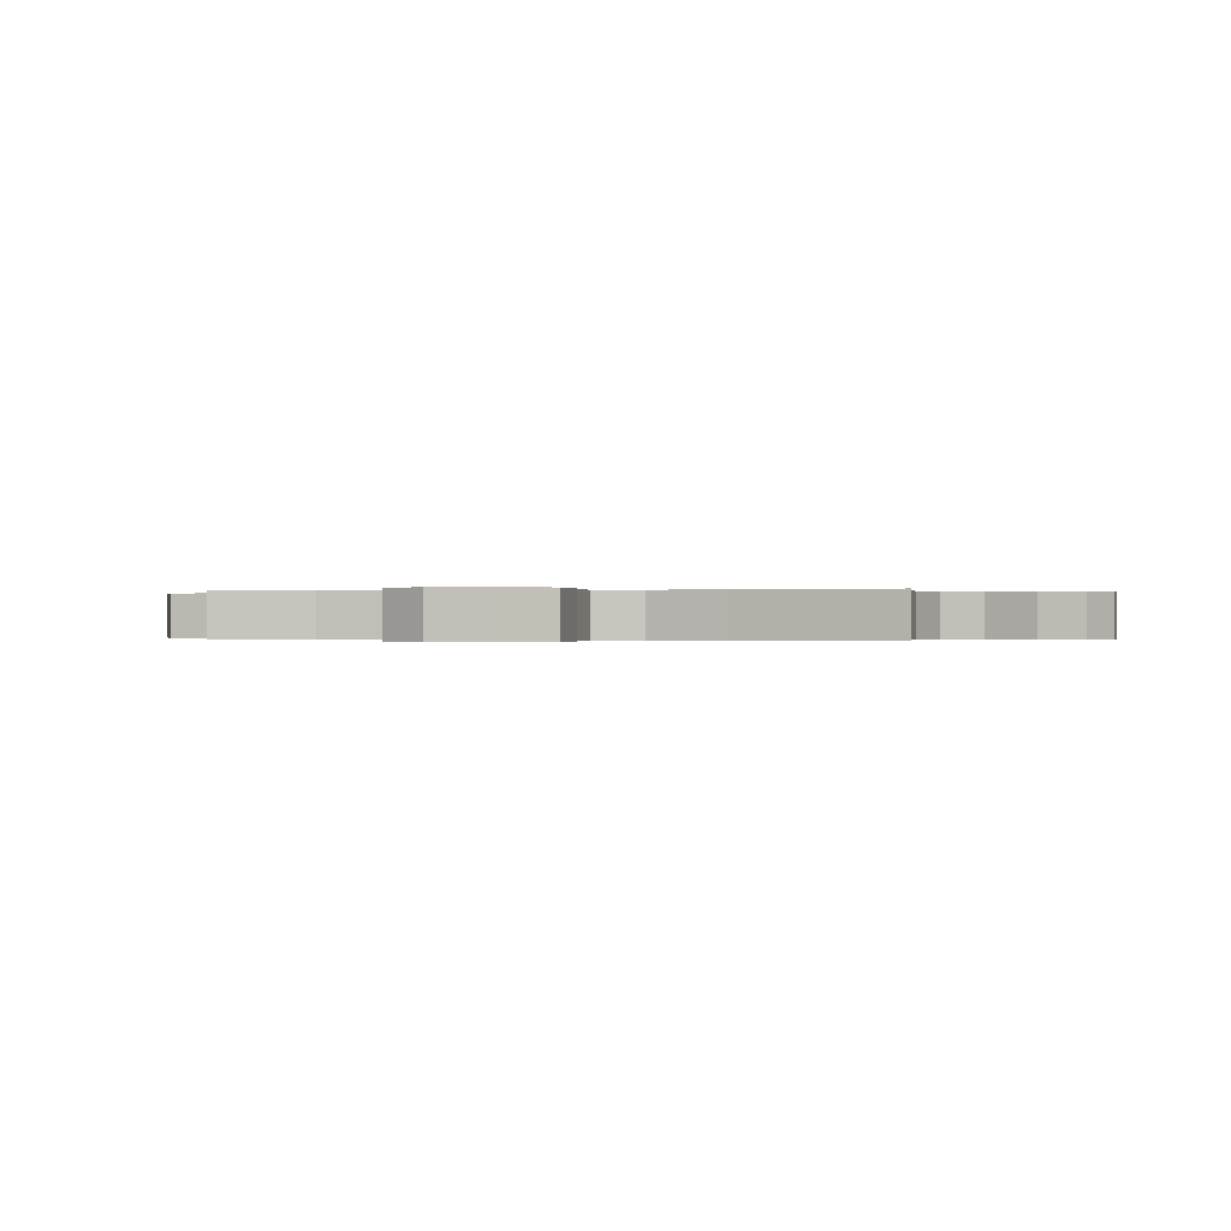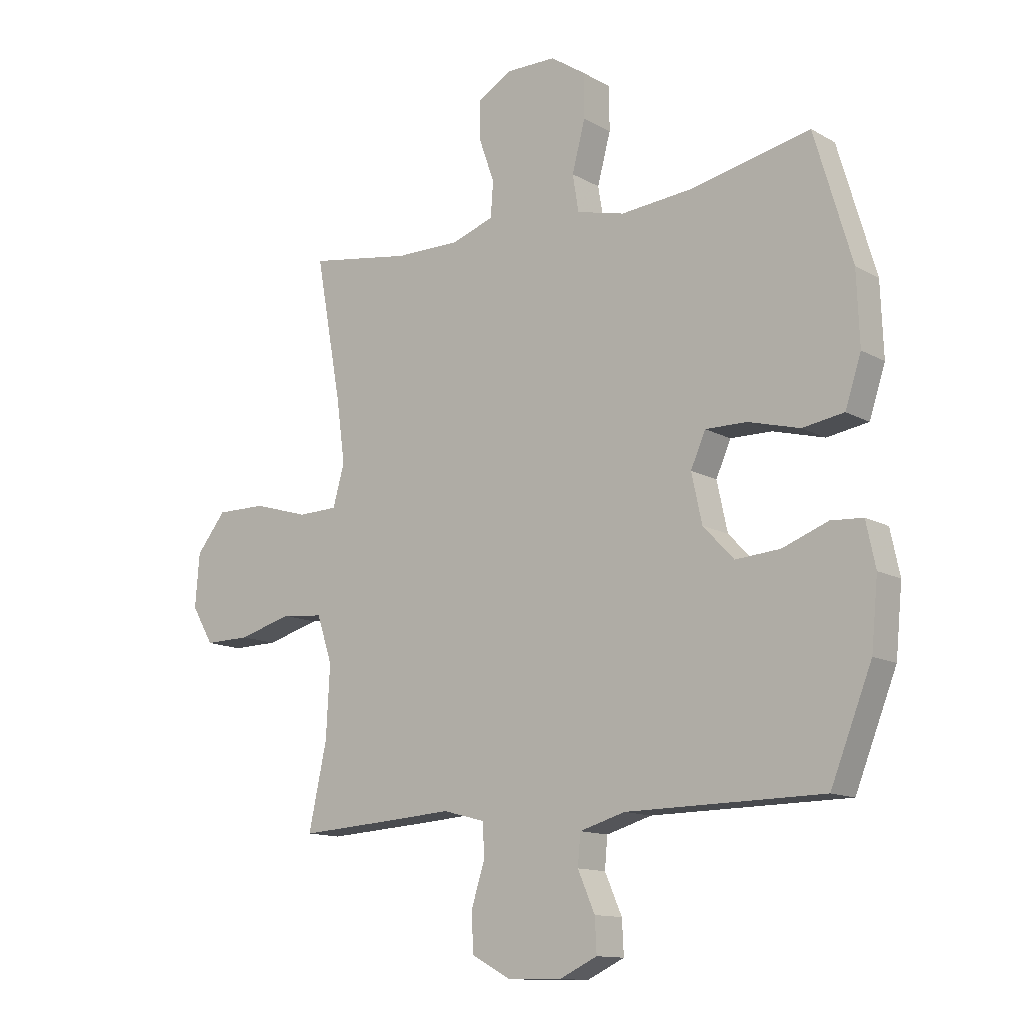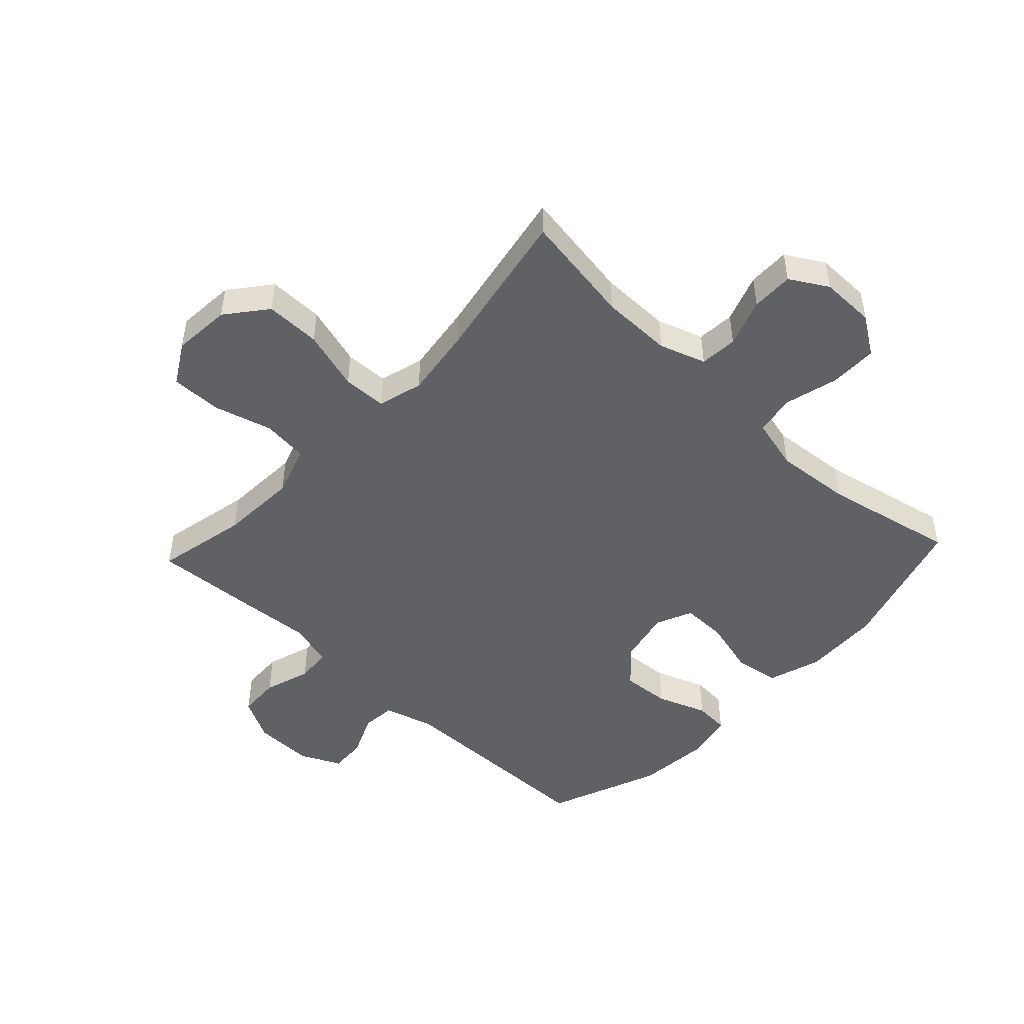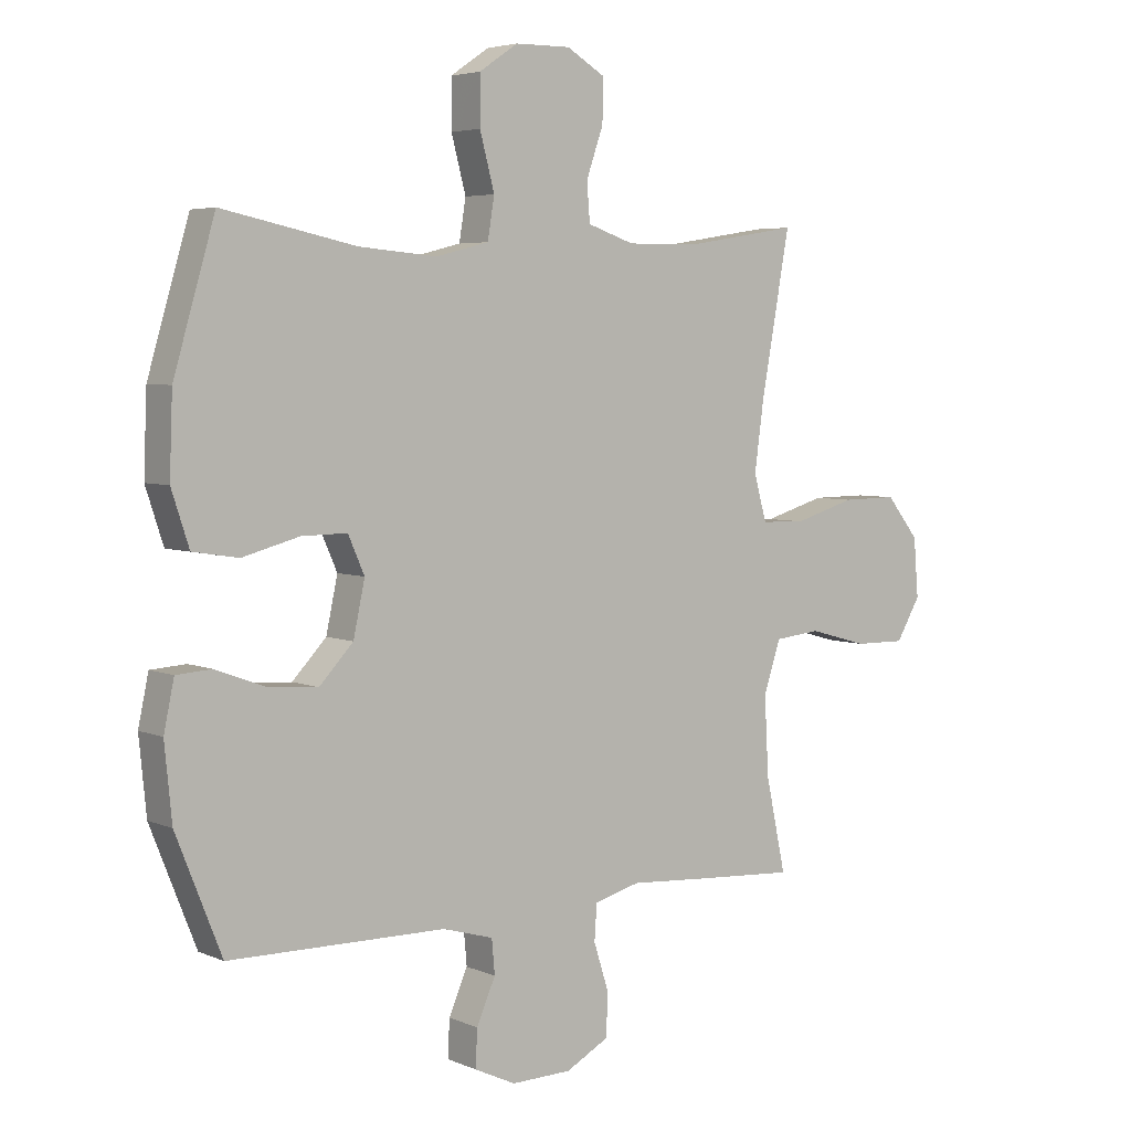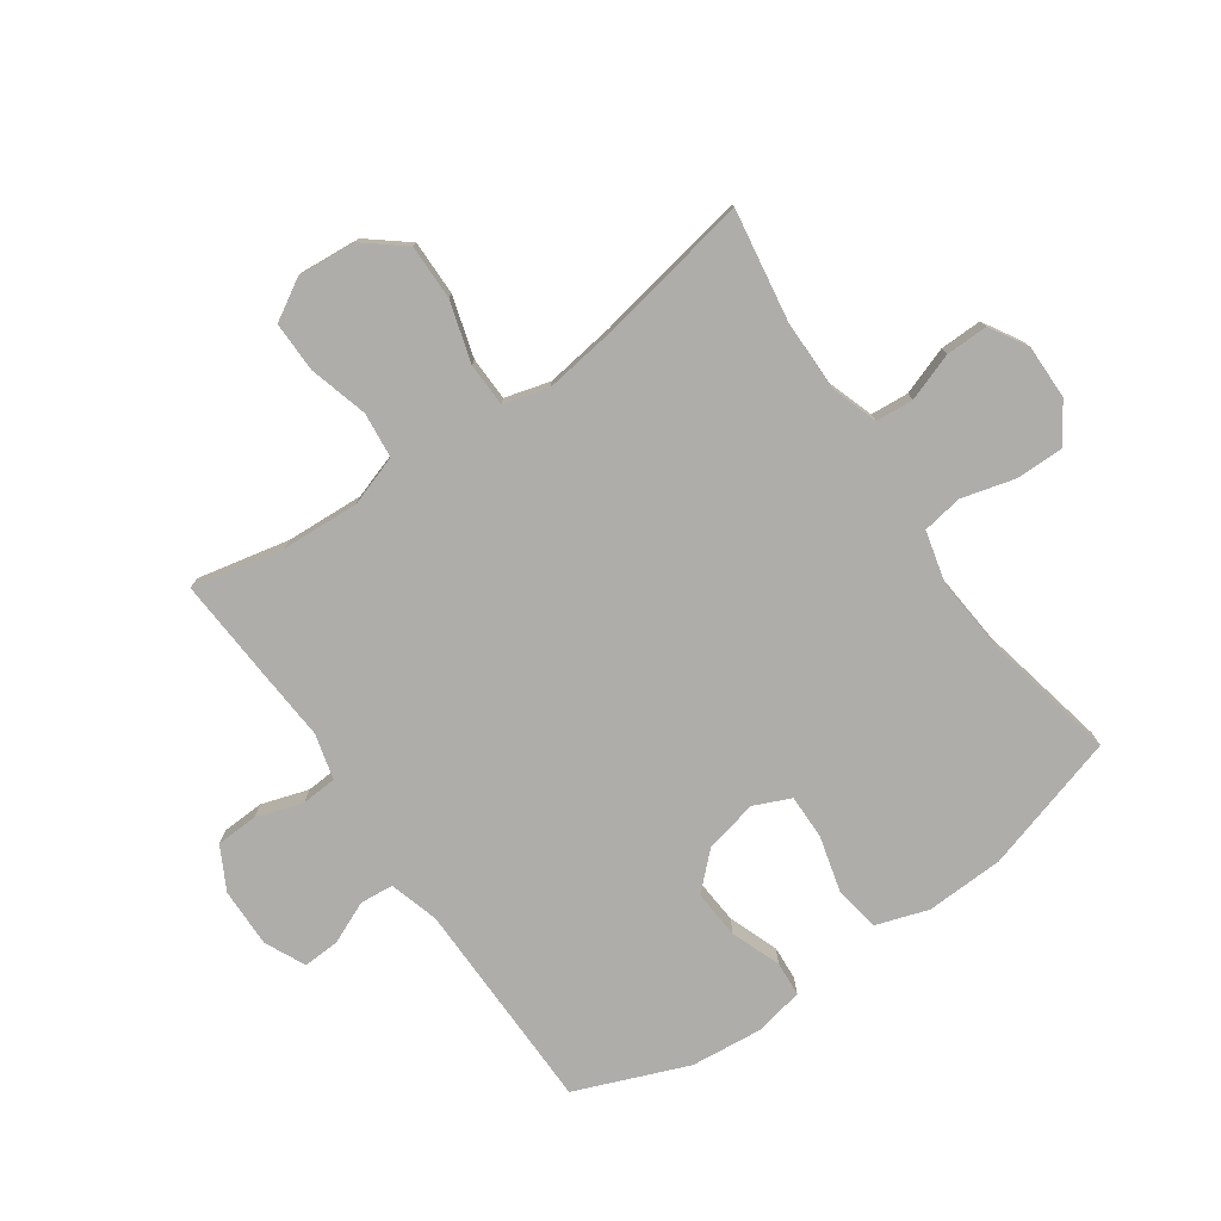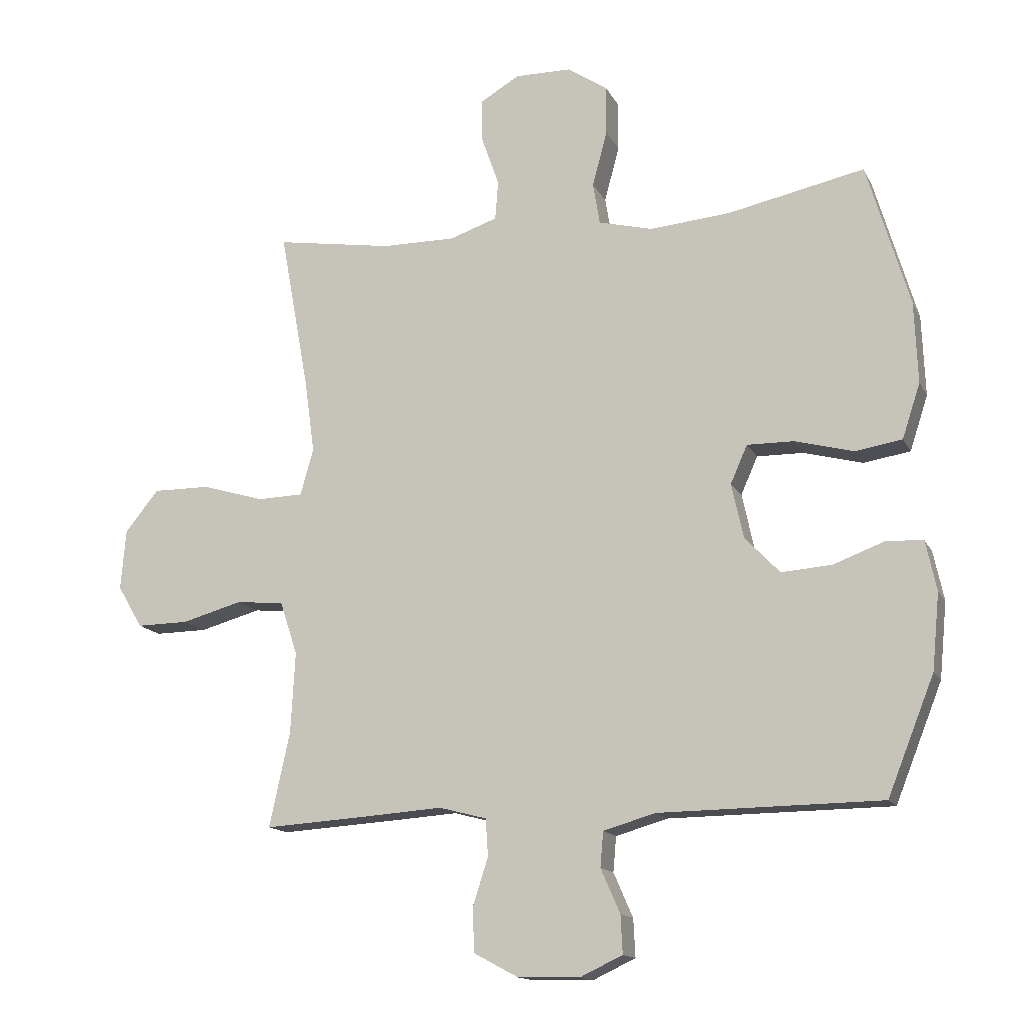
<metadata>
{"format":"obj","ext":"obj","renderer":"f3d","projection":"perspective","resolution":1024,"background":"white","views":[{"elev":-0.1,"azim":-76.2,"up":"+Y"},{"elev":-12.8,"azim":38.1,"up":"+Z"},{"elev":-48.2,"azim":-43.1,"up":"+Y"},{"elev":4.7,"azim":142.8,"up":"+Z"},{"elev":-77.2,"azim":-55.1,"up":"+Y"},{"elev":-14.5,"azim":18.8,"up":"+Z"}]}
</metadata>
<code>
v -0.5 0.07 0.5
v -0.312 0.07 0.47
v -0.194 0.07 0.469
v -0.117 0.07 0.495
v -0.112 0.07 0.558
v -0.14 0.07 0.638
v -0.141 0.07 0.708
v -0.078 0.07 0.745
v 0.013 0.07 0.744
v 0.077 0.07 0.701
v 0.077 0.07 0.622
v 0.053 0.07 0.532
v 0.064 0.07 0.465
v 0.151 0.07 0.443
v 0.28 0.07 0.454
v 0.5 0.07 0.5
v 0.568 0.07 0.269
v 0.573 0.07 0.139
v 0.544 0.07 0.051
v 0.469 0.07 0.039
v 0.375 0.07 0.064
v 0.3 0.07 0.065
v 0.273 0.07 0.004
v 0.292 0.07 -0.084
v 0.348 0.07 -0.143
v 0.429 0.07 -0.137
v 0.512 0.07 -0.106
v 0.57 0.07 -0.11
v 0.587 0.07 -0.19
v 0.575 0.07 -0.312
v 0.5 0.07 -0.5
v 0.143 0.07 -0.504
v 0.06 0.07 -0.528
v 0.055 0.07 -0.584
v 0.086 0.07 -0.655
v 0.089 0.07 -0.716
v 0.021 0.07 -0.748
v -0.078 0.07 -0.746
v -0.149 0.07 -0.708
v -0.152 0.07 -0.638
v -0.127 0.07 -0.56
v -0.131 0.07 -0.501
v -0.207 0.07 -0.481
v -0.323 0.07 -0.489
v -0.5 0.07 -0.5
v -0.467 0.07 -0.347
v -0.46 0.07 -0.218
v -0.488 0.07 -0.133
v -0.564 0.07 -0.125
v -0.662 0.07 -0.152
v -0.746 0.07 -0.153
v -0.786 0.07 -0.085
v -0.778 0.07 0.012
v -0.724 0.07 0.079
v -0.632 0.07 0.078
v -0.531 0.07 0.048
v -0.458 0.07 0.05
v -0.437 0.07 0.125
v -0.453 0.07 0.242
v -0.5 0 0.5
v -0.312 0 0.47
v -0.194 0 0.469
v -0.117 0 0.495
v -0.112 0 0.558
v -0.14 0 0.638
v -0.141 0 0.708
v -0.078 0 0.745
v 0.013 0 0.744
v 0.077 0 0.701
v 0.077 0 0.622
v 0.053 0 0.532
v 0.064 0 0.465
v 0.151 0 0.443
v 0.28 0 0.454
v 0.5 0 0.5
v 0.568 0 0.269
v 0.573 0 0.139
v 0.544 0 0.051
v 0.469 0 0.039
v 0.375 0 0.064
v 0.3 0 0.065
v 0.273 0 0.004
v 0.292 0 -0.084
v 0.348 0 -0.143
v 0.429 0 -0.137
v 0.512 0 -0.106
v 0.57 0 -0.11
v 0.587 0 -0.19
v 0.575 0 -0.312
v 0.5 0 -0.5
v 0.143 0 -0.504
v 0.06 0 -0.528
v 0.055 0 -0.584
v 0.086 0 -0.655
v 0.089 0 -0.716
v 0.021 0 -0.748
v -0.078 0 -0.746
v -0.149 0 -0.708
v -0.152 0 -0.638
v -0.127 0 -0.56
v -0.131 0 -0.501
v -0.207 0 -0.481
v -0.323 0 -0.489
v -0.5 0 -0.5
v -0.467 0 -0.347
v -0.46 0 -0.218
v -0.488 0 -0.133
v -0.564 0 -0.125
v -0.662 0 -0.152
v -0.746 0 -0.153
v -0.786 0 -0.085
v -0.778 0 0.012
v -0.724 0 0.079
v -0.632 0 0.078
v -0.531 0 0.048
v -0.458 0 0.05
v -0.437 0 0.125
v -0.453 0 0.242
f 53 54 55 56
f 53 56 57
f 52 53 57
f 49 50 51 52
f 48 49 52 57
f 47 48 57 58
f 43 44 45 46
f 42 43 46 47
f 38 39 40 41
f 38 41 42
f 37 38 42
f 34 35 36 37
f 33 34 37 42
f 32 33 42 47
f 26 27 28 29
f 25 26 29 30
f 18 19 20 21
f 18 21 22
f 15 16 17 18
f 14 15 18 22
f 13 14 22 23
f 9 10 11 12
f 9 12 13
f 8 9 13
f 5 6 7 8
f 4 5 8 13
f 3 4 13 23
f 59 1 2
f 58 59 2 3
f 25 30 31 32
f 24 25 32 47
f 24 47 58
f 3 23 24 58
f 115 114 113 112
f 116 115 112
f 116 112 111
f 111 110 109 108
f 116 111 108 107
f 117 116 107 106
f 105 104 103 102
f 106 105 102 101
f 100 99 98 97
f 101 100 97
f 101 97 96
f 96 95 94 93
f 101 96 93 92
f 106 101 92 91
f 88 87 86 85
f 89 88 85 84
f 80 79 78 77
f 81 80 77
f 77 76 75 74
f 81 77 74 73
f 82 81 73 72
f 71 70 69 68
f 72 71 68
f 72 68 67
f 67 66 65 64
f 72 67 64 63
f 82 72 63 62
f 61 60 118
f 62 61 118 117
f 91 90 89 84
f 106 91 84 83
f 117 106 83
f 117 83 82 62
f 1 60 61 2
f 2 61 62 3
f 3 62 63 4
f 4 63 64 5
f 5 64 65 6
f 6 65 66 7
f 7 66 67 8
f 8 67 68 9
f 9 68 69 10
f 10 69 70 11
f 11 70 71 12
f 12 71 72 13
f 13 72 73 14
f 14 73 74 15
f 15 74 75 16
f 16 75 76 17
f 17 76 77 18
f 18 77 78 19
f 19 78 79 20
f 20 79 80 21
f 21 80 81 22
f 22 81 82 23
f 23 82 83 24
f 24 83 84 25
f 25 84 85 26
f 26 85 86 27
f 27 86 87 28
f 28 87 88 29
f 29 88 89 30
f 30 89 90 31
f 31 90 91 32
f 32 91 92 33
f 33 92 93 34
f 34 93 94 35
f 35 94 95 36
f 36 95 96 37
f 37 96 97 38
f 38 97 98 39
f 39 98 99 40
f 40 99 100 41
f 41 100 101 42
f 42 101 102 43
f 43 102 103 44
f 44 103 104 45
f 45 104 105 46
f 46 105 106 47
f 47 106 107 48
f 48 107 108 49
f 49 108 109 50
f 50 109 110 51
f 51 110 111 52
f 52 111 112 53
f 53 112 113 54
f 54 113 114 55
f 55 114 115 56
f 56 115 116 57
f 57 116 117 58
f 58 117 118 59
f 59 118 60 1

</code>
